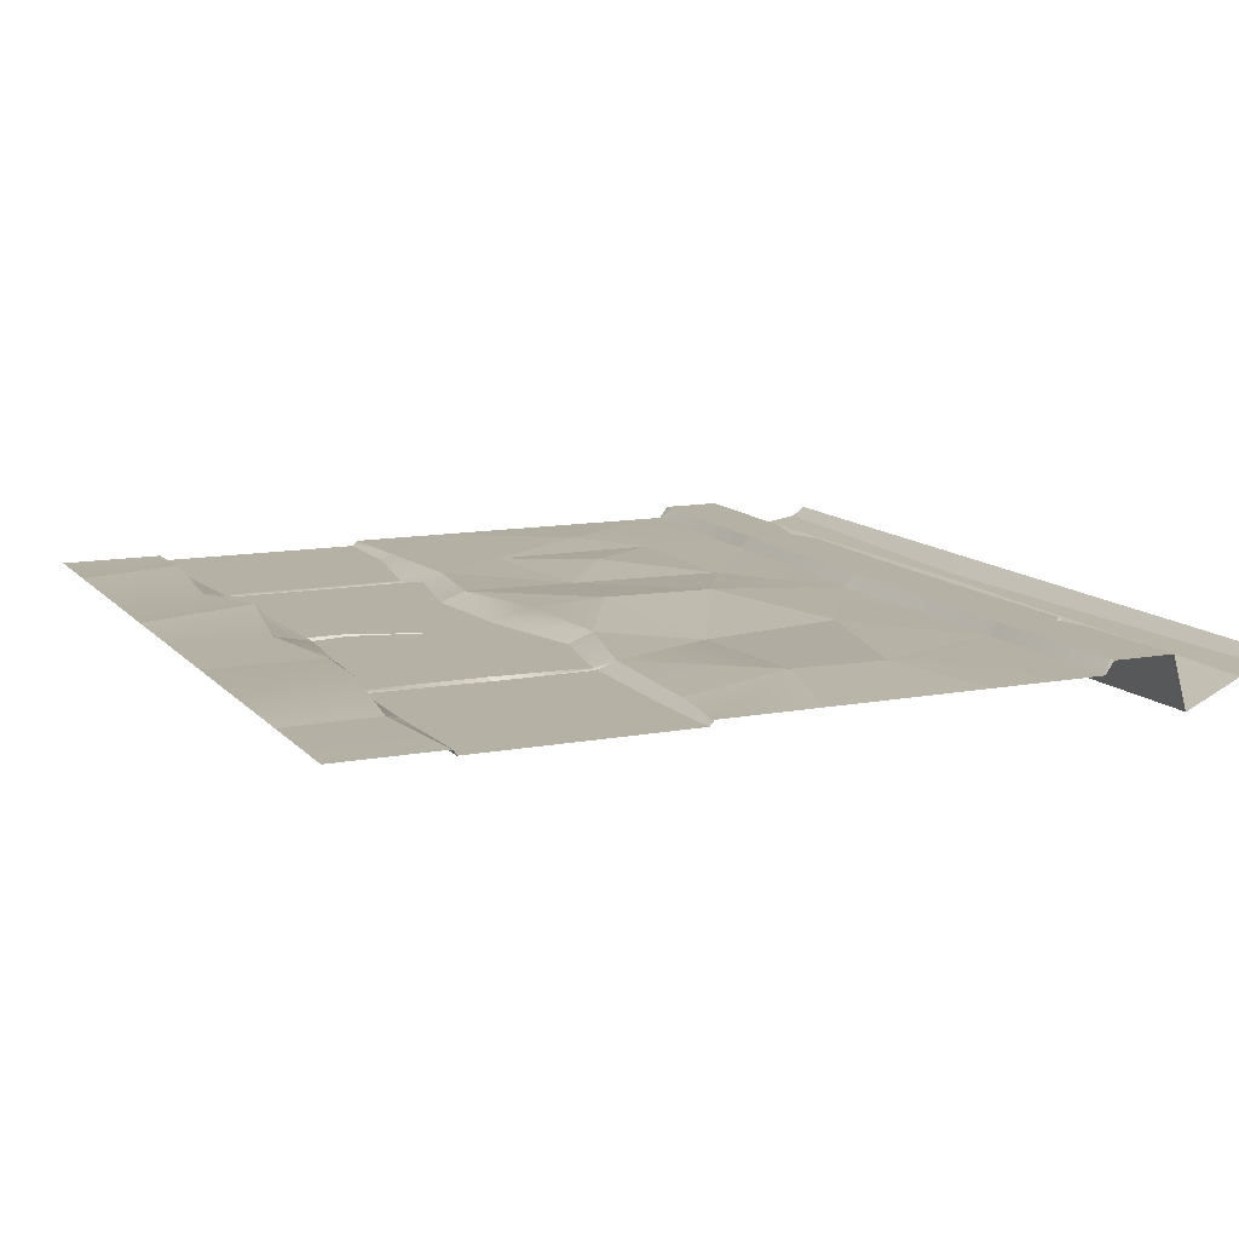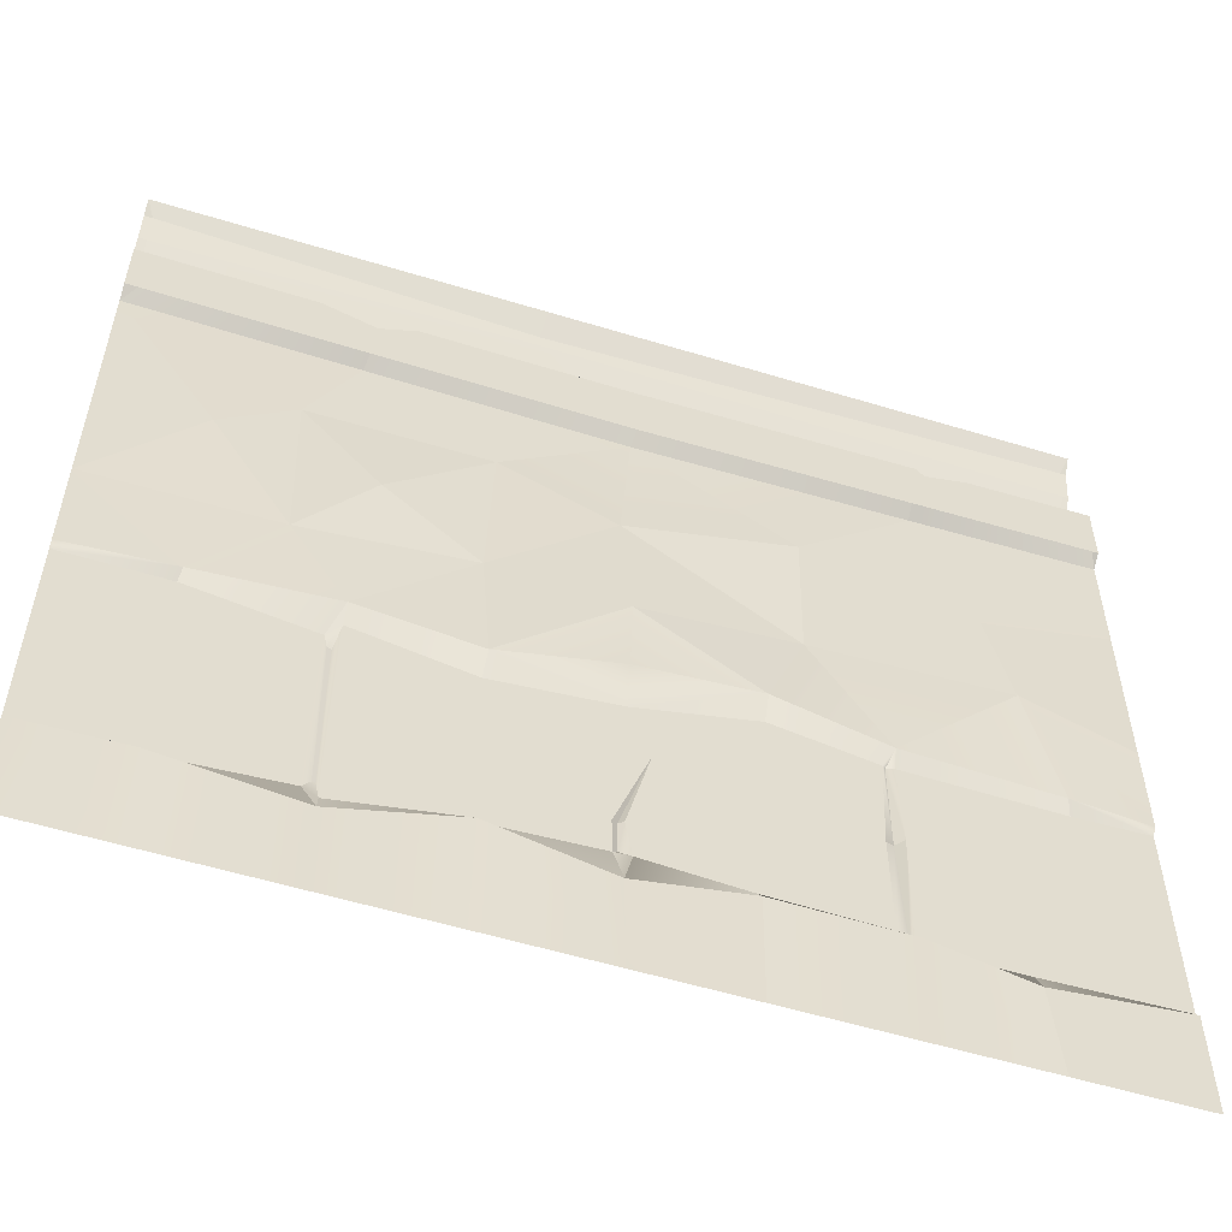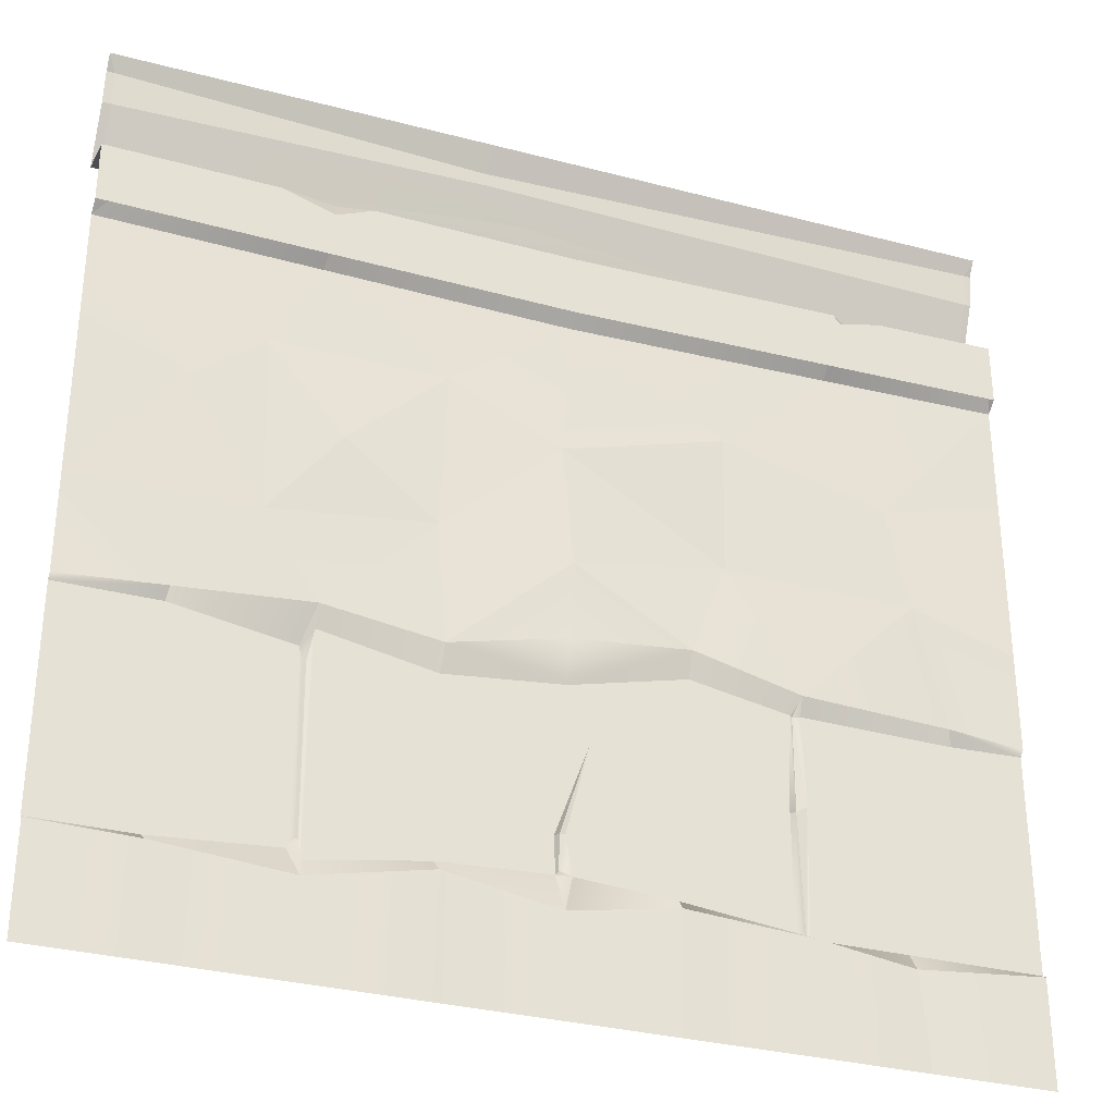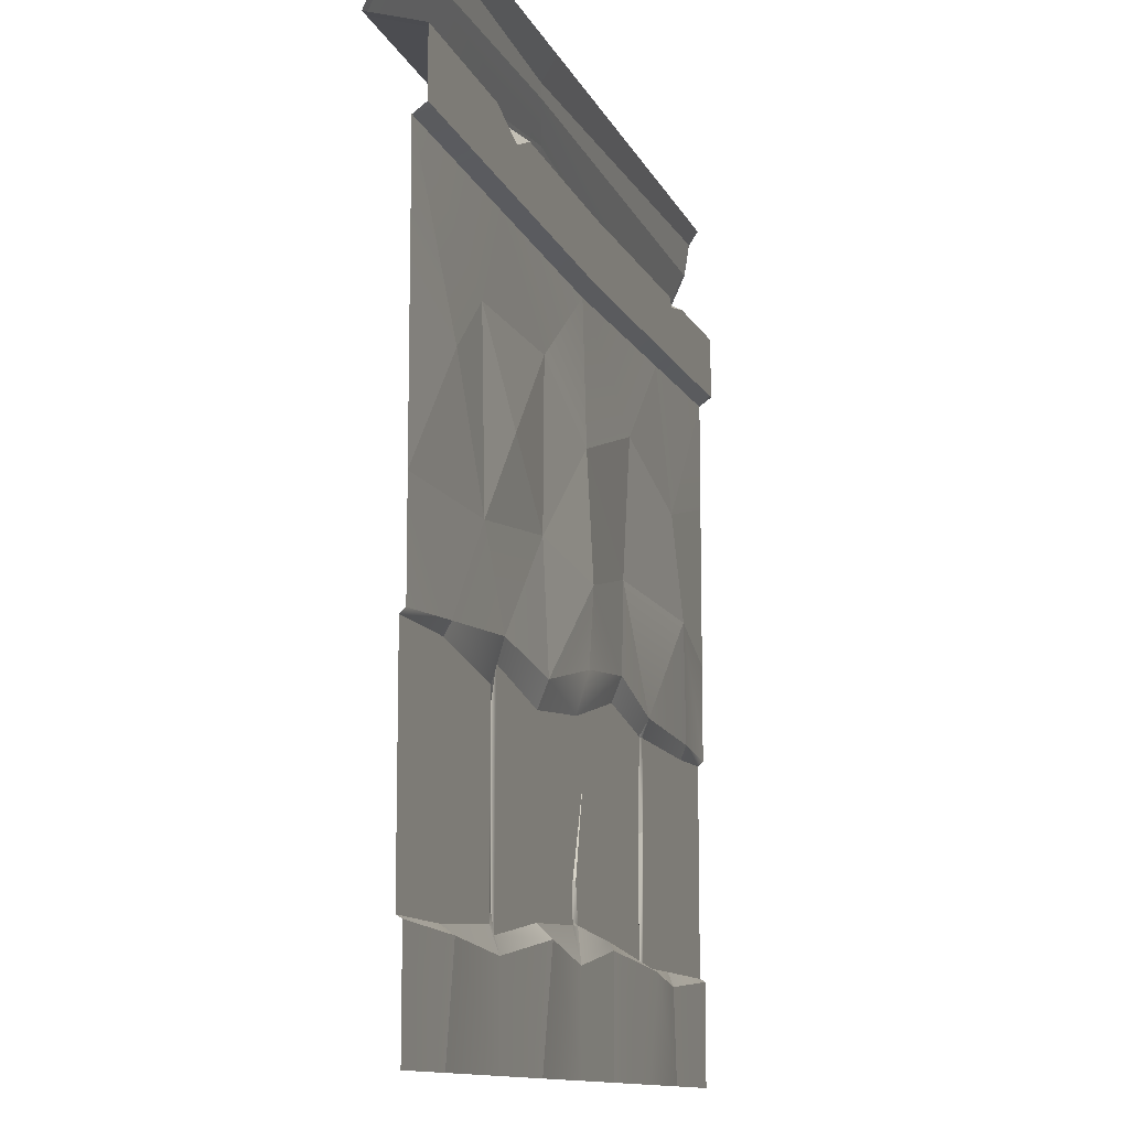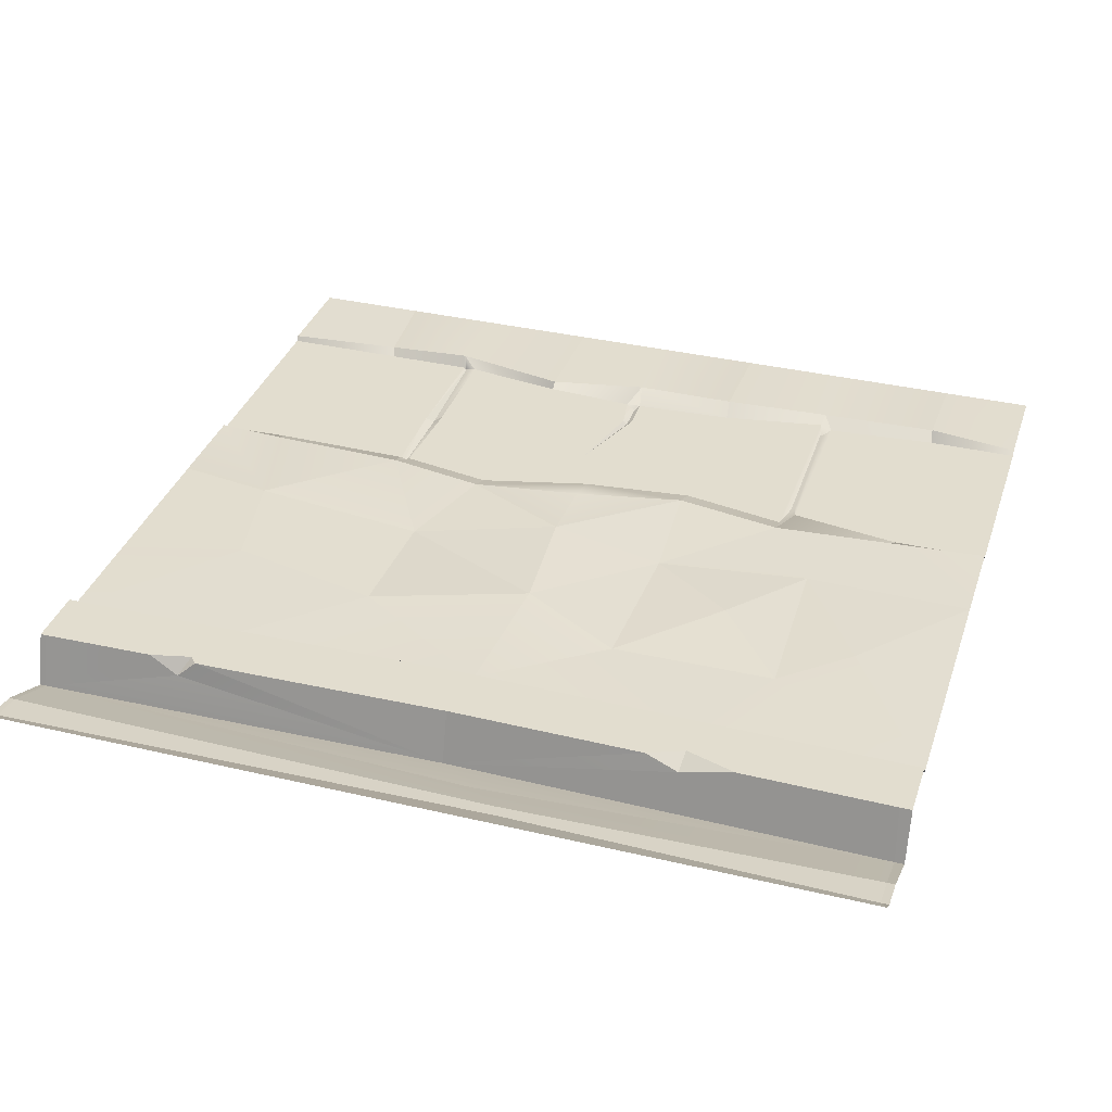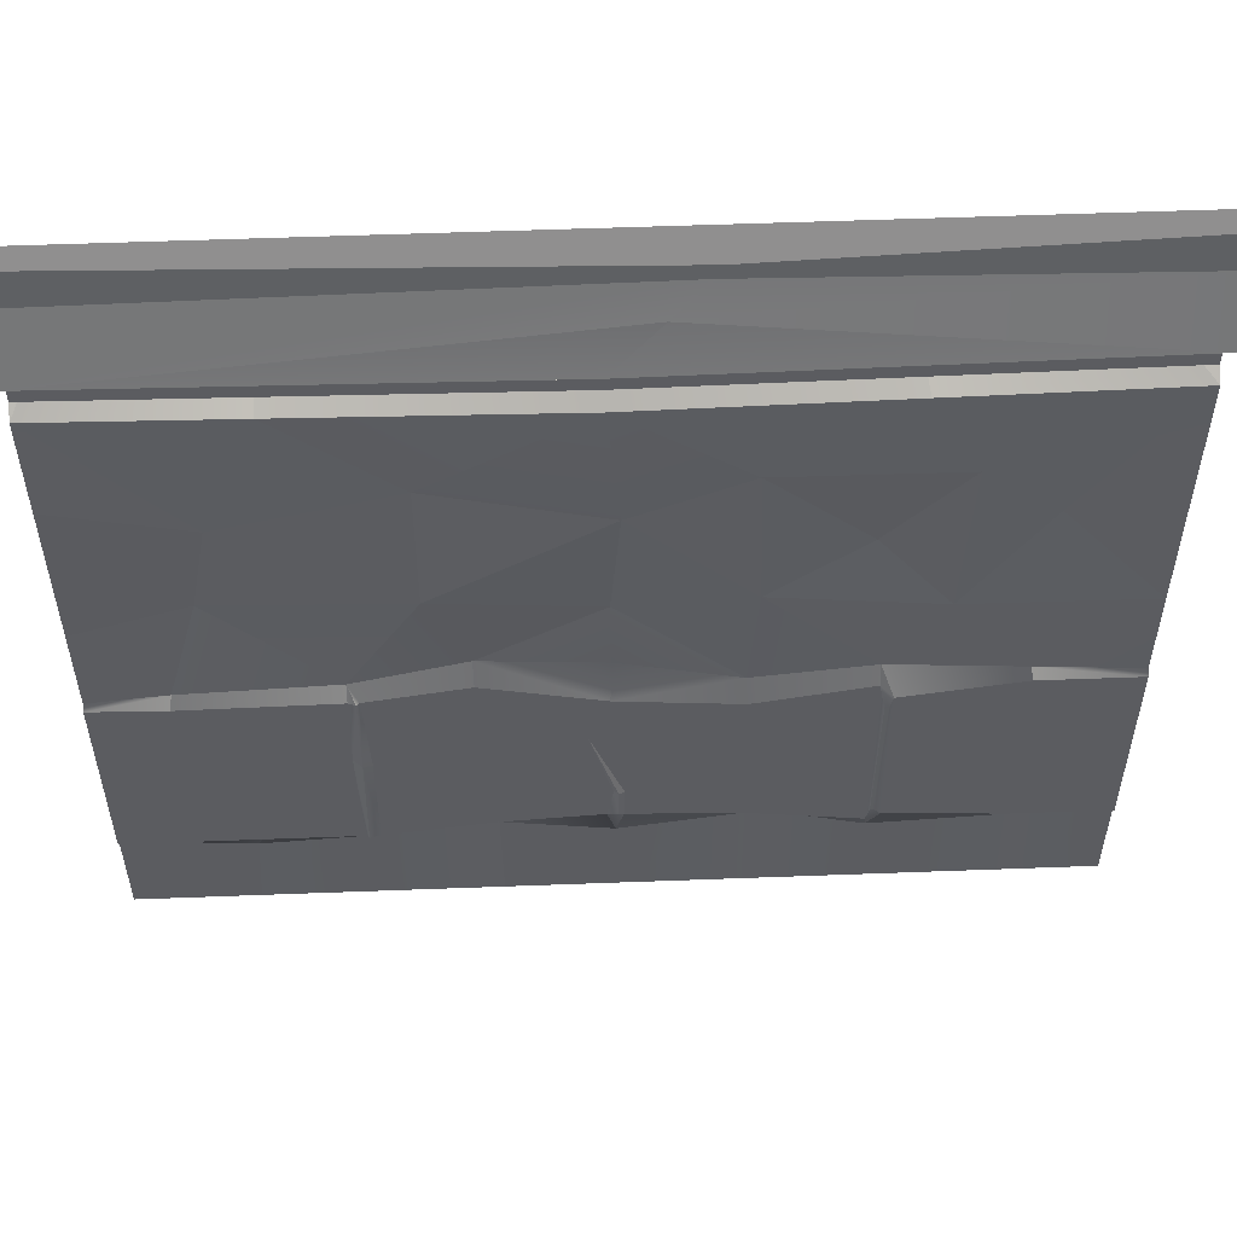
<metadata>
{"format":"obj","ext":"obj","renderer":"f3d","projection":"perspective","resolution":1024,"background":"white","views":[{"elev":11.9,"azim":-114.4,"up":"+Y"},{"elev":-55.8,"azim":162.2,"up":"+Z"},{"elev":-32.2,"azim":159.8,"up":"+Z"},{"elev":-11.5,"azim":106.6,"up":"+Z"},{"elev":35.0,"azim":17.5,"up":"+Y"},{"elev":55.0,"azim":-2.3,"up":"+Z"}]}
</metadata>
<code>
v 500 0 0
v 500 -0 -500
v 0 0 0
v 0 -0 -500
v 500 6.97 -67.38
v 0 6.97 -67.38
v 500 6.97 -102.3
v 0 6.97 -102.3
v 500 -23.03 -58.74
v 0 -23.03 -58.74
v 500 -0 -107.4
v 0 -0 -107.4
v 500 -5.417 -8.035
v 0 -5.417 -8.035
v 0 -8.354 -26.54
v 500 -8.354 -26.54
v 500 0.03092 -316.6
v 0.000244 0.03092 -316.6
v 289.3 -0 0
v 291.2 -7.731 -14.57
v 287.9 -8.354 -21.89
v 243.8 -23.03 -62.8
v 243.8 6.97 -71.43
v 243.8 6.97 -106.4
v 245.2 -0 -112.6
v 247.1 3.856 -302.6
v 248.7 -0 -500
v 493.3 6.97 -102.3
v 493.2 6.97 -67.38
v 494.8 -23.03 -58.74
v 495.5 -8.354 -26.54
v 495.5 -5.417 -8.035
v 3.359 6.97 -102.3
v 3.359 6.97 -67.38
v 3.359 -23.03 -58.74
v 3.359 -8.354 -26.54
v 3.359 -5.417 -8.035
v 500 -2.983 -319.3
v 246.5 -2.983 -325
v 0.000244 -2.983 -319.3
v 0.000244 -2.983 -439.6
v 244.3 -2.983 -426.6
v 500 -2.983 -439.6
v 500 0 -441.4
v 249.1 0.1049 -445.9
v 0.000854 0 -441.4
v 124.3 -0 -500
v 124 4.788 -442.5
v 124 -2.983 -439.6
v 123.2 -2.983 -319.3
v 123.2 0.9553 -309.1
v 374.3 -0 -500
v 374.7 -0.2654 -448.6
v 374 -2.983 -439.6
v 373.2 -2.983 -319.3
v 373.2 0.9553 -307.2
v 129.1 -2.983 -319.3
v 131.5 -2.983 -439.6
v 380.6 -2.983 -330.1
v 381.5 -2.983 -435
v 0.000122 0.02277 -261.5
v 59.55 4.168 -246.6
v 161.5 -2.422 -241.3
v 246.7 5.981 -260.6
v 315 0.7257 -249.4
v 403 0.9457 -260.2
v 500 0.02255 -260
v 0.000122 0.009128 -169.2
v 70.22 0.5893 -187.1
v 161.5 1.368 -164.6
v 251.7 3.923 -192.6
v 311.7 0.2835 -160.6
v 445.2 1.929 -193.2
v 500 0.009432 -171.2
v 41.6 0.6776 -312.8
v 40.3 -2.983 -320.7
v 72.26 -2.983 -439.6
v 69.6 -0.5796 -447.5
v 65.98 -0 -500
v 182.6 2.54 -295.7
v 183 -2.983 -309.4
v 190.9 -2.983 -430.5
v 190.7 0.06099 -435.3
v 191.6 -0 -500
v 310.4 2.406 -317
v 311.4 -2.983 -331.4
v 312.2 -2.983 -429.9
v 311.7 4.963 -437.5
v 311.5 -0 -500
v 444.3 0.437 -312.5
v 445.4 -2.983 -319.3
v 446.9 -2.983 -439.6
v 446.1 3.535 -444.5
v 446.8 -0 -500
v 100.1 -0 -109.5
v 100.4 6.97 -103.9
v 95.46 6.97 -68.93
v 380.3 -0 -109.8
v 378.8 6.97 -104.2
v 375.5 0.4087 -67.41
v 406.3 0.2939 -161.2
v 365.2 3.294 -211.8
v 356.5 6.97 -69.86
v 406.1 6.97 -68.79
v 376.7 6.97 -78.39
v 269.2 -14.57 -39.23
v 189.6 -2.983 -410.8
v 247.9 -2.983 -405.5
v 355.2 -2.983 -344.8
v 376.5 -4.341 -337.2
v 375.7 -4.159 -429.1
v 378.8 -3.593 -337.2
v 377.4 -3.814 -429.1
v 445.7 -2.983 -344.2
v 399.7 -2.983 -364.7
v 235.6 -2.983 -356.2
v 253.5 -2.983 -406.5
v 253 -2.983 -427
v 250.2 -5.011 -404.8
v 250.3 -5.011 -423.6
v 98.66 -2.983 -349.3
v 127.3 -4.359 -319.3
v 125.6 -4.359 -439.6
v 122.2 -2.983 -368.8
v 126.9 -5.634 -371.4
v 131.6 -2.983 -374.1
v 67.65 6.97 -68.58
v 84.61 -2.438 -66.7
v 90.98 6.97 -73.9
f 3 19 20 37
f 129 24 96
f 24 25 95 96
f 22 23 97
f 35 106 22
f 20 21 36 37
f 51 57 122
f 51 63 80
f 1 13 32
f 31 32 13 16
f 30 31 16 9
f 29 30 9 5
f 28 29 5 7
f 11 28 7
f 56 59 55
f 56 66 90
f 28 11 98 99
f 104 105 100
f 106 30 22
f 32 31 21 20
f 19 1 32 20
f 8 33 12
f 6 34 33 8
f 10 35 34 6
f 15 36 35 10
f 14 37 36 15
f 3 37 14
f 60 53 54
f 82 83 48 58
f 124 125 123 49
f 110 111 54 55
f 52 53 93 94
f 47 48 83 84
f 4 46 78 79
f 77 78 46 41
f 76 77 41 40
f 75 76 40 18
f 27 45 88 89
f 118 42 120
f 108 119 120 42
f 85 86 39 26
f 26 64 85
f 18 61 62 75
f 62 63 51
f 65 66 56
f 58 107 82
f 91 114 59
f 92 93 53 60
f 90 91 59 56
f 80 81 57 51
f 123 48 49
f 62 61 68 69
f 69 70 63 62
f 71 63 70
f 65 64 71
f 67 66 73
f 69 68 12
f 95 70 69
f 71 70 25
f 72 71 25
f 98 101 72
f 74 73 11
f 75 62 51
f 51 50 76 75
f 121 49 77
f 49 48 78 77
f 79 78 48 47
f 80 64 26
f 39 81 80 26
f 42 82 107 108
f 45 83 82 42
f 84 83 45 27
f 85 65 56
f 56 55 86 85
f 87 109 54
f 54 53 88 87
f 89 88 53 52
f 90 66 67 17
f 38 91 90 17
f 38 114 91
f 44 93 92 43
f 94 93 44 2
f 95 69 12
f 96 95 12 33
f 127 33 34
f 99 98 25 24
f 103 24 23
f 11 73 101 98
f 66 101 73
f 67 73 74
f 25 70 95
f 64 63 71
f 65 71 72
f 98 72 25
f 72 101 102
f 101 66 102
f 66 65 102
f 65 72 102
f 85 64 65
f 80 63 64
f 22 97 128
f 22 100 103
f 30 100 22
f 30 29 104
f 105 28 99
f 100 105 103
f 103 105 24
f 29 28 104
f 30 104 100
f 22 103 23
f 24 105 99
f 104 28 105
f 21 106 35 36
f 31 30 106 21
f 126 107 58
f 116 81 39
f 116 119 108
f 55 54 109
f 86 109 87
f 55 109 86
f 112 113 111 110
f 55 59 112 110
f 60 54 111 113
f 59 60 113 112
f 43 92 114 38
f 60 115 92
f 59 115 60
f 59 114 115
f 92 115 114
f 116 87 117
f 118 117 87
f 116 117 119
f 120 119 117 118
f 116 107 81
f 108 107 116
f 86 116 39
f 86 87 116
f 87 88 45 118
f 118 45 42
f 76 121 77
f 50 121 76
f 121 124 49
f 125 126 58 123
f 58 48 123
f 51 122 50
f 50 124 121
f 122 125 124 50
f 57 126 125 122
f 81 107 126 57
f 35 128 127 34
f 128 129 127
f 97 129 128
f 22 128 35
f 33 129 96
f 127 129 33
f 23 24 97
f 97 24 129

</code>
